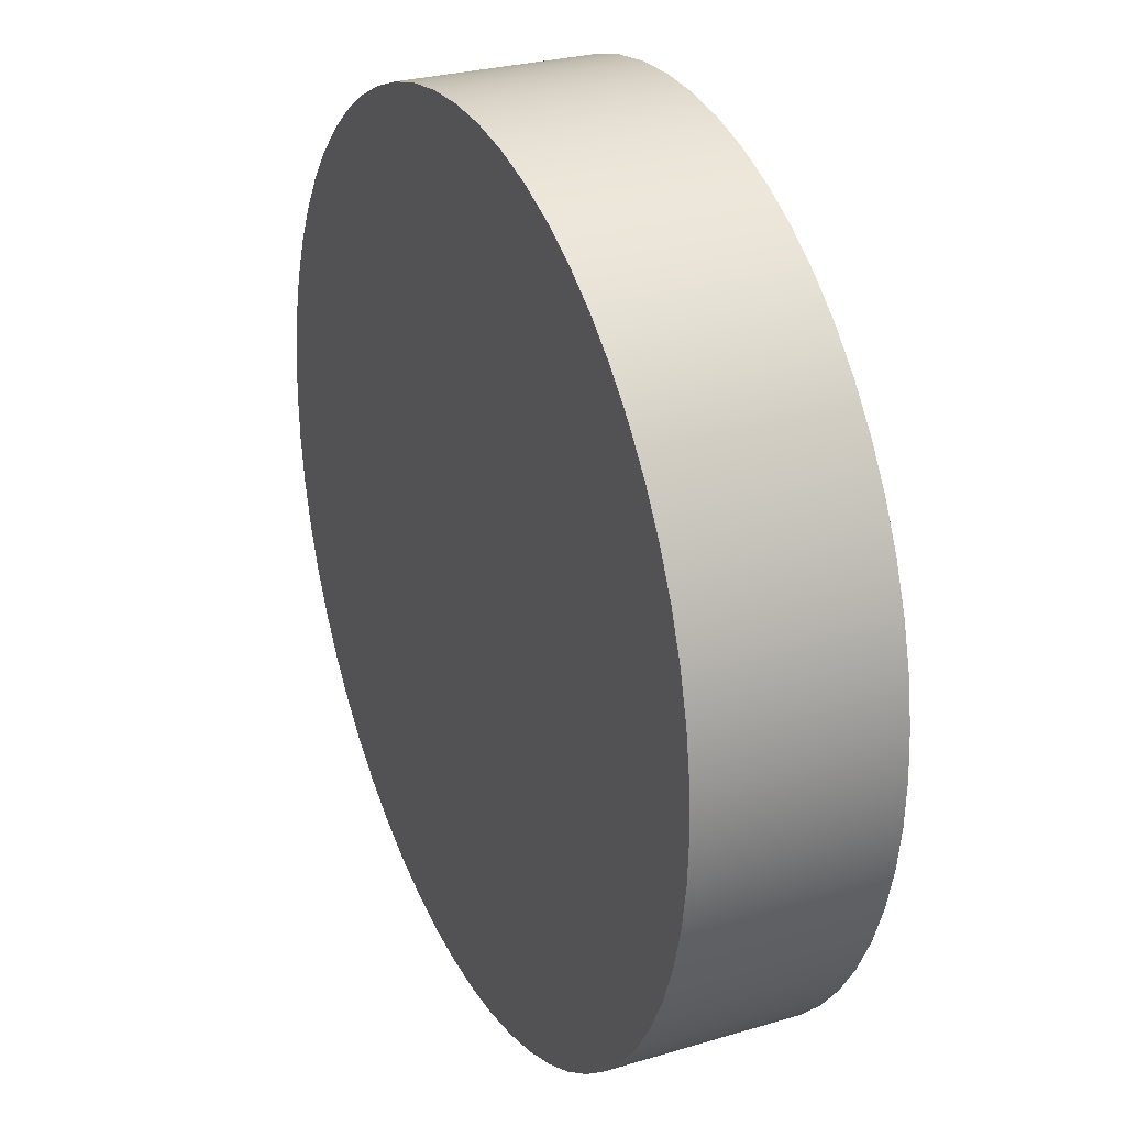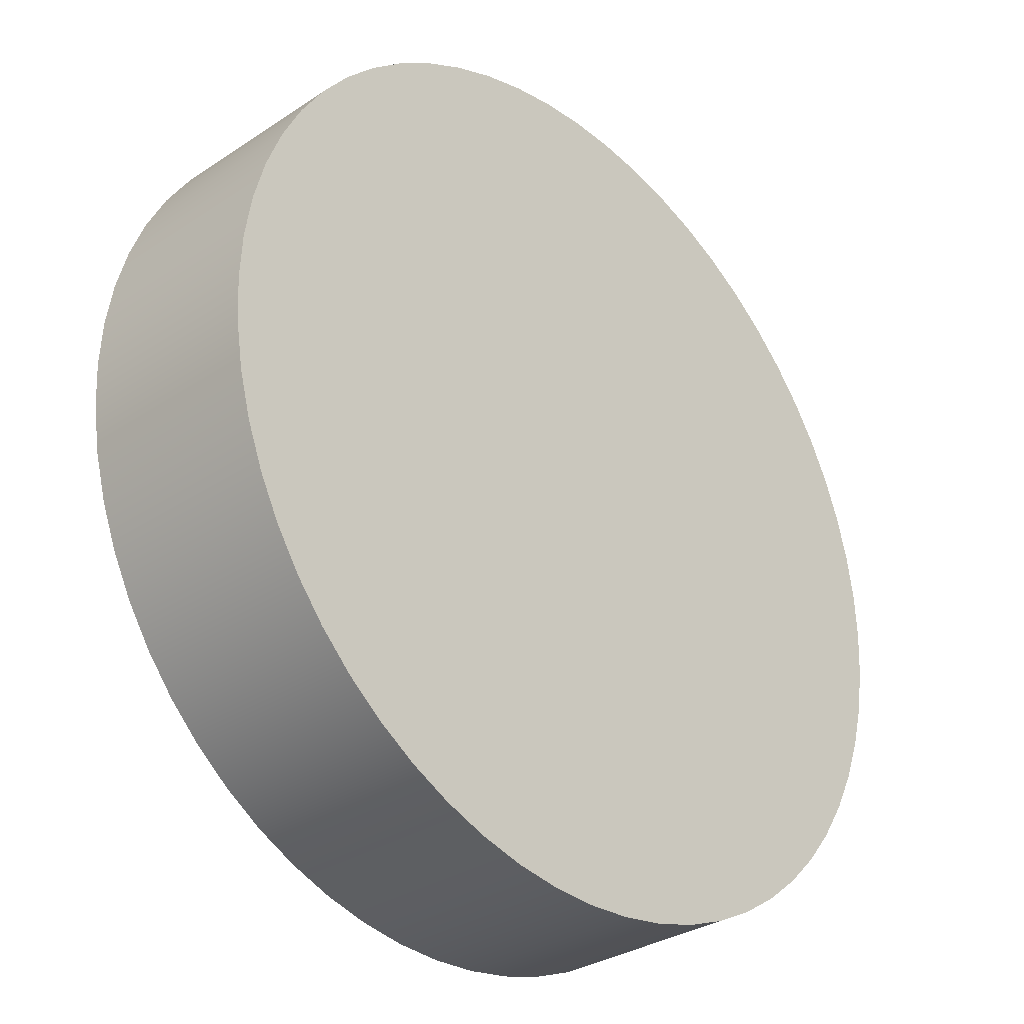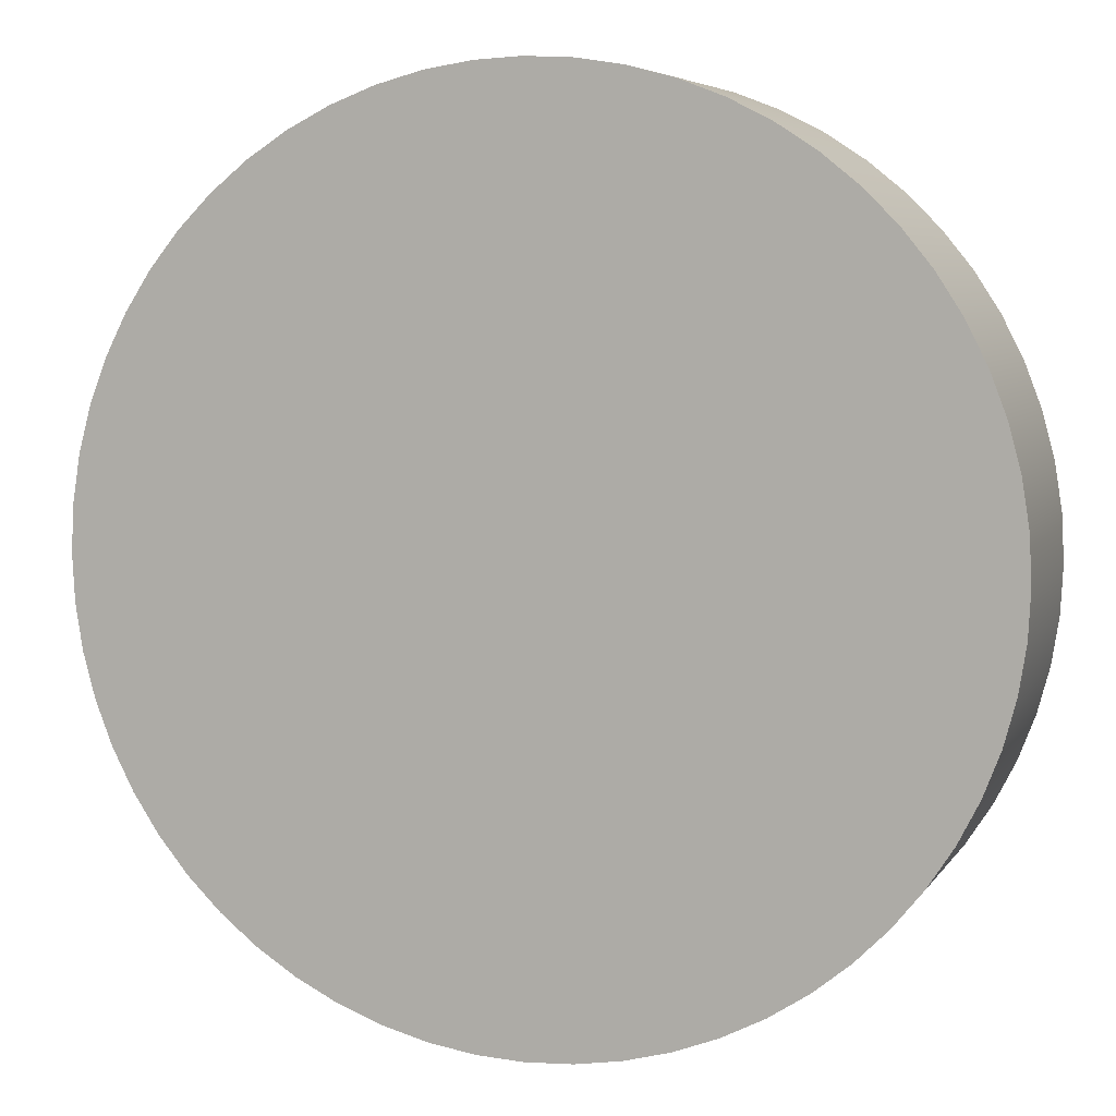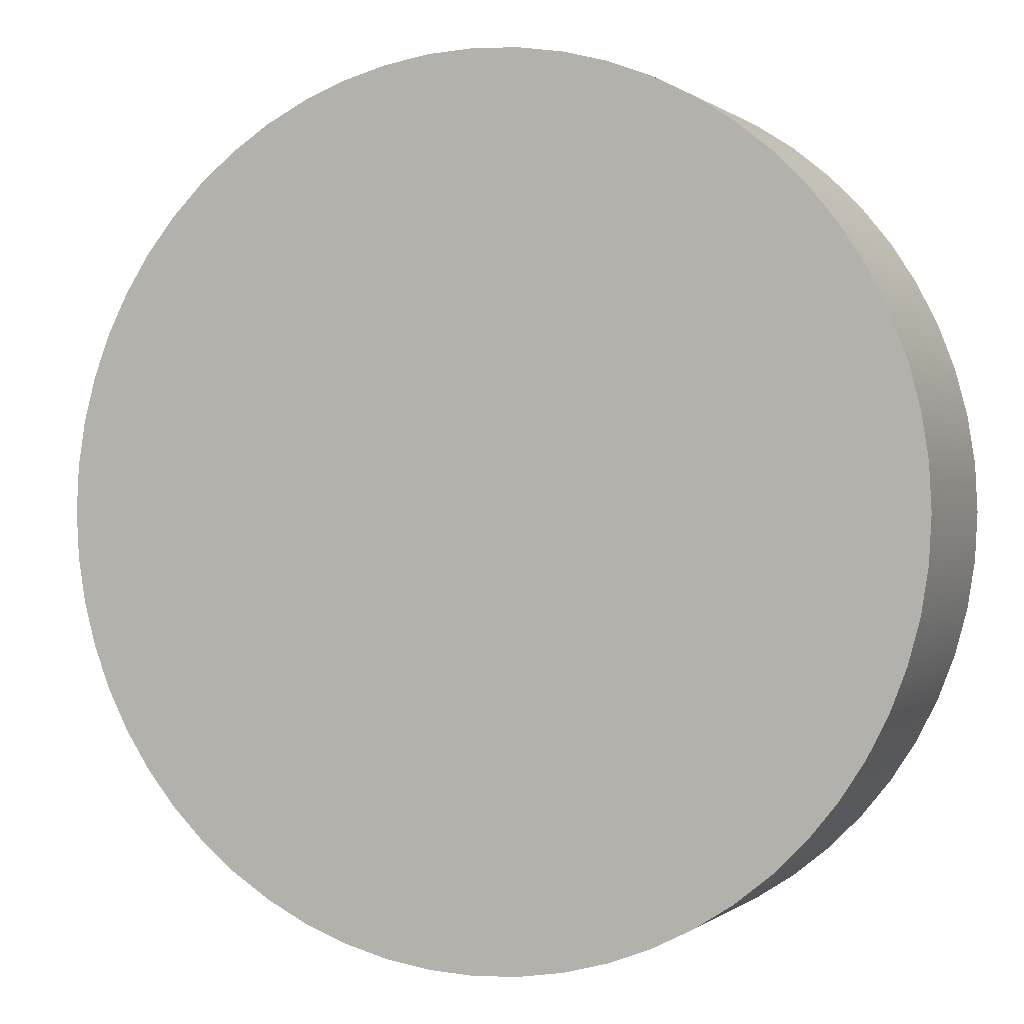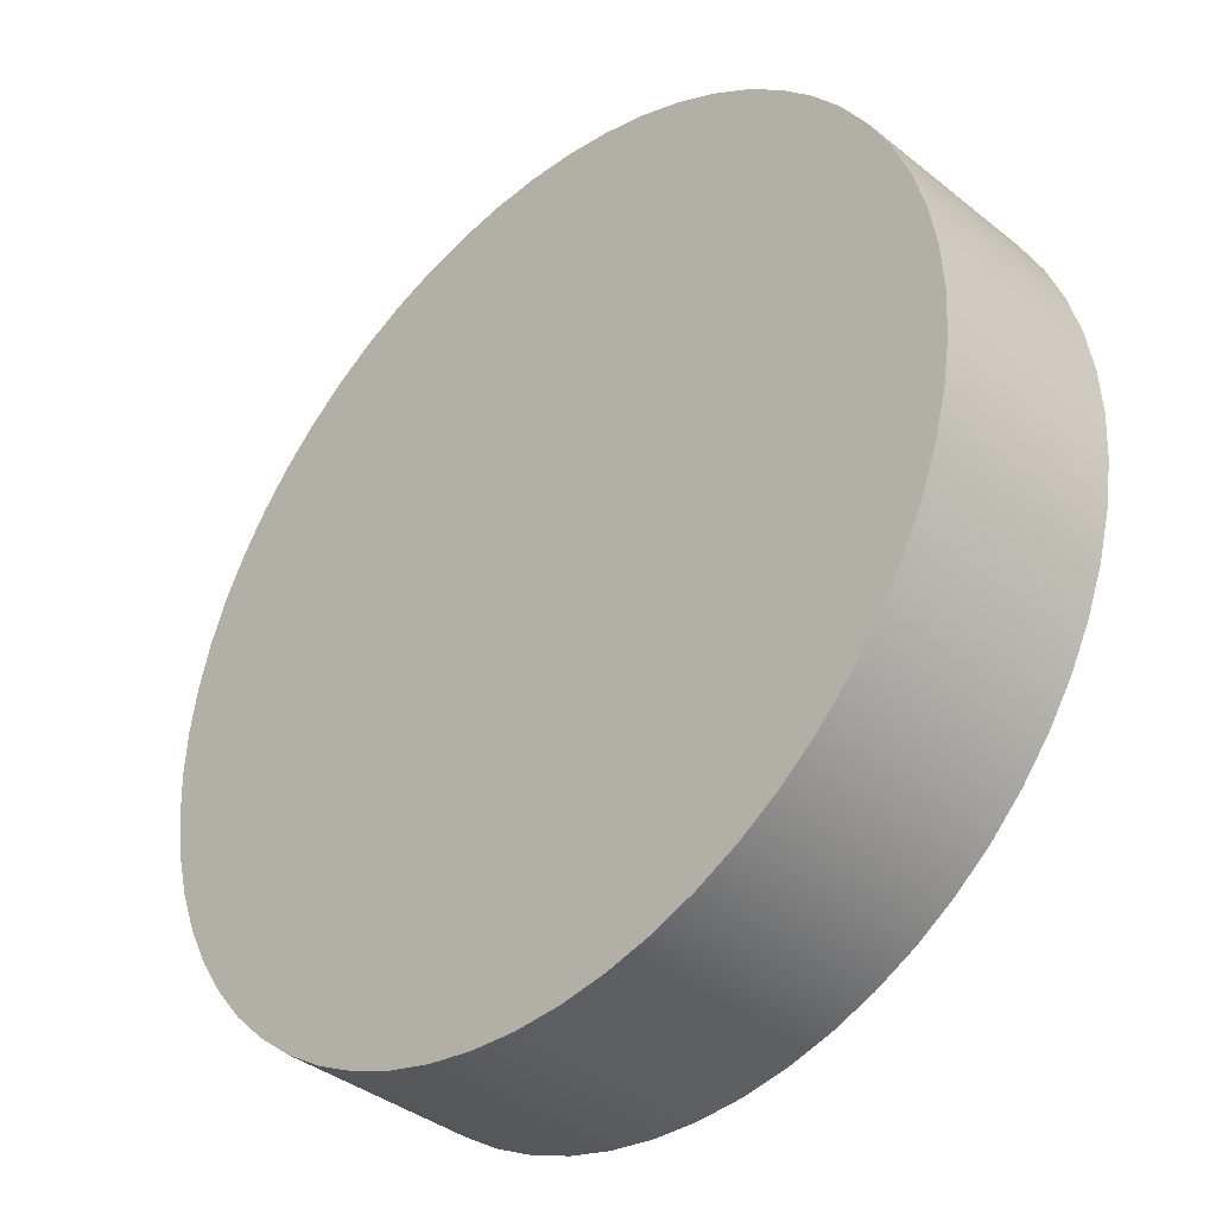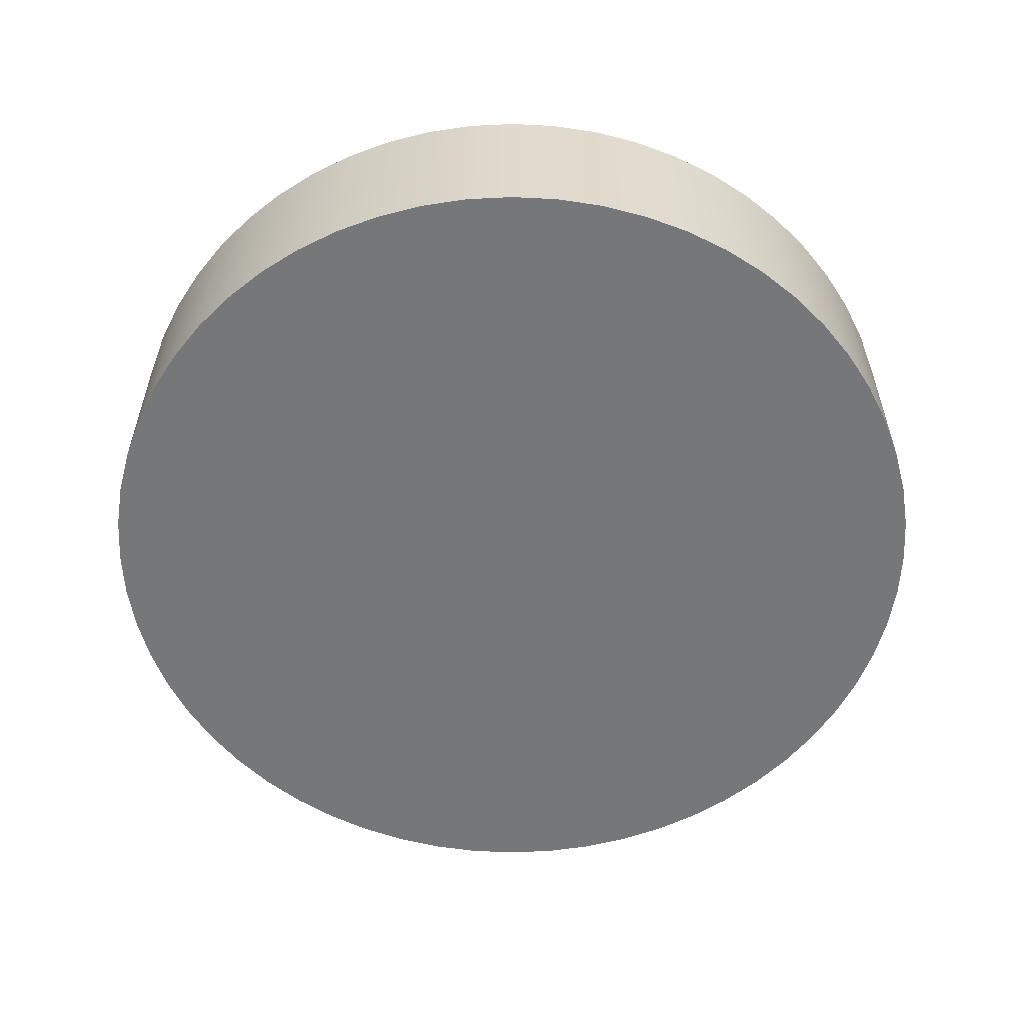
<metadata>
{"format":"obj","ext":"obj","renderer":"f3d","projection":"perspective","resolution":1024,"background":"white","views":[{"elev":27.9,"azim":-114.4,"up":"+Z"},{"elev":-31.4,"azim":133.3,"up":"+Z"},{"elev":6.0,"azim":18.4,"up":"+Z"},{"elev":0.2,"azim":-157.3,"up":"+Z"},{"elev":-38.2,"azim":44.7,"up":"+Z"},{"elev":-57.1,"azim":138.0,"up":"+Y"}]}
</metadata>
<code>
v -2.349 1.016 2.877e-16
v -2.337 1.016 -0.2456
v -2.298 1.016 -0.4885
v -2.235 1.016 -0.726
v -2.146 1.016 -0.9556
v -2.035 1.016 -1.175
v -1.901 1.016 -1.381
v -1.746 1.016 -1.572
v -1.572 1.016 -1.746
v -1.381 1.016 -1.901
v -1.175 1.016 -2.035
v -0.9556 1.016 -2.146
v -0.726 1.016 -2.235
v -0.4885 1.016 -2.298
v -0.2456 1.016 -2.337
v 1.439e-16 1.016 -2.349
v 0.2456 1.016 -2.337
v 0.4885 1.016 -2.298
v 0.726 1.016 -2.235
v 0.9556 1.016 -2.146
v 1.175 1.016 -2.035
v 1.381 1.016 -1.901
v 1.572 1.016 -1.746
v 1.746 1.016 -1.572
v 1.901 1.016 -1.381
v 2.035 1.016 -1.175
v 2.146 1.016 -0.9556
v 2.235 1.016 -0.726
v 2.298 1.016 -0.4885
v 2.337 1.016 -0.2456
v 2.349 1.016 0
v 2.337 1.016 0.2456
v 2.298 1.016 0.4885
v 2.235 1.016 0.726
v 2.146 1.016 0.9556
v 2.035 1.016 1.175
v 1.901 1.016 1.381
v 1.746 1.016 1.572
v 1.572 1.016 1.746
v 1.381 1.016 1.901
v 1.175 1.016 2.035
v 0.9556 1.016 2.146
v 0.726 1.016 2.235
v 0.4885 1.016 2.298
v 0.2456 1.016 2.337
v 1.439e-16 1.016 2.349
v -0.2456 1.016 2.337
v -0.4885 1.016 2.298
v -0.726 1.016 2.235
v -0.9556 1.016 2.146
v -1.175 1.016 2.035
v -1.381 1.016 1.901
v -1.572 1.016 1.746
v -1.746 1.016 1.572
v -1.901 1.016 1.381
v -2.035 1.016 1.175
v -2.146 1.016 0.9556
v -2.235 1.016 0.726
v -2.298 1.016 0.4885
v -2.337 1.016 0.2456
v -2.349 0 2.877e-16
v -2.337 0 0.2456
v -2.298 0 0.4885
v -2.235 0 0.726
v -2.146 0 0.9556
v -2.035 0 1.175
v -1.901 0 1.381
v -1.746 0 1.572
v -1.572 0 1.746
v -1.381 0 1.901
v -1.175 0 2.035
v -0.9556 0 2.146
v -0.726 0 2.235
v -0.4885 0 2.298
v -0.2456 0 2.337
v 1.439e-16 0 2.349
v 0.2456 0 2.337
v 0.4885 0 2.298
v 0.726 0 2.235
v 0.9556 0 2.146
v 1.175 0 2.035
v 1.381 0 1.901
v 1.572 0 1.746
v 1.746 0 1.572
v 1.901 0 1.381
v 2.035 0 1.175
v 2.146 0 0.9556
v 2.235 0 0.726
v 2.298 0 0.4885
v 2.337 0 0.2456
v 2.349 0 0
v 2.337 0 -0.2456
v 2.298 0 -0.4885
v 2.235 0 -0.726
v 2.146 0 -0.9556
v 2.035 0 -1.175
v 1.901 0 -1.381
v 1.746 0 -1.572
v 1.572 0 -1.746
v 1.381 0 -1.901
v 1.175 0 -2.035
v 0.9556 0 -2.146
v 0.726 0 -2.235
v 0.4885 0 -2.298
v 0.2456 0 -2.337
v 1.439e-16 0 -2.349
v -0.2456 0 -2.337
v -0.4885 0 -2.298
v -0.726 0 -2.235
v -0.9556 0 -2.146
v -1.175 0 -2.035
v -1.381 0 -1.901
v -1.572 0 -1.746
v -1.746 0 -1.572
v -1.901 0 -1.381
v -2.035 0 -1.175
v -2.146 0 -0.9556
v -2.235 0 -0.726
v -2.298 0 -0.4885
v -2.337 0 -0.2456
v -2.349 0 2.877e-16
v -2.349 1.016 2.877e-16
v -2.349 1.016 2.877e-16
v -2.337 1.016 0.2456
v -2.298 1.016 0.4885
v -2.235 1.016 0.726
v -2.146 1.016 0.9556
v -2.035 1.016 1.175
v -1.901 1.016 1.381
v -1.746 1.016 1.572
v -1.572 1.016 1.746
v -1.381 1.016 1.901
v -1.175 1.016 2.035
v -0.9556 1.016 2.146
v -0.726 1.016 2.235
v -0.4885 1.016 2.298
v -0.2456 1.016 2.337
v 1.439e-16 1.016 2.349
v 0.2456 1.016 2.337
v 0.4885 1.016 2.298
v 0.726 1.016 2.235
v 0.9556 1.016 2.146
v 1.175 1.016 2.035
v 1.381 1.016 1.901
v 1.572 1.016 1.746
v 1.746 1.016 1.572
v 1.901 1.016 1.381
v 2.035 1.016 1.175
v 2.146 1.016 0.9556
v 2.235 1.016 0.726
v 2.298 1.016 0.4885
v 2.337 1.016 0.2456
v 2.349 1.016 0
v 2.337 1.016 -0.2456
v 2.298 1.016 -0.4885
v 2.235 1.016 -0.726
v 2.146 1.016 -0.9556
v 2.035 1.016 -1.175
v 1.901 1.016 -1.381
v 1.746 1.016 -1.572
v 1.572 1.016 -1.746
v 1.381 1.016 -1.901
v 1.175 1.016 -2.035
v 0.9556 1.016 -2.146
v 0.726 1.016 -2.235
v 0.4885 1.016 -2.298
v 0.2456 1.016 -2.337
v 1.439e-16 1.016 -2.349
v -0.2456 1.016 -2.337
v -0.4885 1.016 -2.298
v -0.726 1.016 -2.235
v -0.9556 1.016 -2.146
v -1.175 1.016 -2.035
v -1.381 1.016 -1.901
v -1.572 1.016 -1.746
v -1.746 1.016 -1.572
v -1.901 1.016 -1.381
v -2.035 1.016 -1.175
v -2.146 1.016 -0.9556
v -2.235 1.016 -0.726
v -2.298 1.016 -0.4885
v -2.337 1.016 -0.2456
v -2.349 0 2.877e-16
v -2.337 0 -0.2456
v -2.298 0 -0.4885
v -2.235 0 -0.726
v -2.146 0 -0.9556
v -2.035 0 -1.175
v -1.901 0 -1.381
v -1.746 0 -1.572
v -1.572 0 -1.746
v -1.381 0 -1.901
v -1.175 0 -2.035
v -0.9556 0 -2.146
v -0.726 0 -2.235
v -0.4885 0 -2.298
v -0.2456 0 -2.337
v 1.439e-16 0 -2.349
v 0.2456 0 -2.337
v 0.4885 0 -2.298
v 0.726 0 -2.235
v 0.9556 0 -2.146
v 1.175 0 -2.035
v 1.381 0 -1.901
v 1.572 0 -1.746
v 1.746 0 -1.572
v 1.901 0 -1.381
v 2.035 0 -1.175
v 2.146 0 -0.9556
v 2.235 0 -0.726
v 2.298 0 -0.4885
v 2.337 0 -0.2456
v 2.349 0 0
v 2.337 0 0.2456
v 2.298 0 0.4885
v 2.235 0 0.726
v 2.146 0 0.9556
v 2.035 0 1.175
v 1.901 0 1.381
v 1.746 0 1.572
v 1.572 0 1.746
v 1.381 0 1.901
v 1.175 0 2.035
v 0.9556 0 2.146
v 0.726 0 2.235
v 0.4885 0 2.298
v 0.2456 0 2.337
v 1.439e-16 0 2.349
v -0.2456 0 2.337
v -0.4885 0 2.298
v -0.726 0 2.235
v -0.9556 0 2.146
v -1.175 0 2.035
v -1.381 0 1.901
v -1.572 0 1.746
v -1.746 0 1.572
v -1.901 0 1.381
v -2.035 0 1.175
v -2.146 0 0.9556
v -2.235 0 0.726
v -2.298 0 0.4885
v -2.337 0 0.2456
f 2 120 1
f 1 120 121
f 122 61 60
f 60 61 62
f 60 62 59
f 59 62 63
f 59 63 58
f 58 63 64
f 58 64 57
f 57 64 65
f 57 65 56
f 56 65 66
f 56 66 55
f 55 66 67
f 55 67 54
f 54 67 68
f 54 68 53
f 53 68 69
f 53 69 52
f 52 69 70
f 52 70 51
f 51 70 71
f 51 71 50
f 50 71 72
f 50 72 49
f 49 72 73
f 49 73 48
f 48 73 74
f 48 74 47
f 47 74 75
f 47 75 46
f 46 75 76
f 46 76 45
f 45 76 77
f 45 77 44
f 44 77 78
f 44 78 43
f 43 78 79
f 43 79 42
f 42 79 80
f 42 80 41
f 41 80 81
f 41 81 40
f 40 81 82
f 40 82 39
f 39 82 83
f 39 83 38
f 38 83 84
f 38 84 37
f 37 84 85
f 37 85 36
f 36 85 86
f 36 86 35
f 35 86 87
f 35 87 34
f 34 87 88
f 34 88 33
f 33 88 89
f 33 89 32
f 32 89 90
f 32 90 31
f 31 90 91
f 31 91 30
f 30 91 92
f 30 92 29
f 29 92 93
f 29 93 28
f 28 93 94
f 28 94 27
f 27 94 95
f 27 95 26
f 26 95 96
f 26 96 25
f 25 96 97
f 25 97 24
f 24 97 98
f 24 98 23
f 23 98 99
f 23 99 22
f 22 99 100
f 22 100 21
f 21 100 101
f 21 101 20
f 20 101 102
f 20 102 19
f 19 102 103
f 19 103 18
f 18 103 104
f 18 104 17
f 17 104 105
f 17 105 16
f 16 105 106
f 16 106 15
f 15 106 107
f 15 107 14
f 14 107 108
f 14 108 13
f 13 108 109
f 13 109 12
f 12 109 110
f 12 110 11
f 11 110 111
f 11 111 10
f 10 111 112
f 10 112 9
f 9 112 113
f 9 113 8
f 8 113 114
f 8 114 7
f 7 114 115
f 7 115 6
f 6 115 116
f 6 116 5
f 5 116 117
f 5 117 4
f 4 117 118
f 4 118 3
f 3 118 119
f 3 119 2
f 2 119 120
f 124 152 123
f 123 152 153
f 123 153 182
f 182 153 154
f 182 154 181
f 181 154 155
f 181 155 180
f 180 155 156
f 180 156 179
f 179 156 157
f 179 157 178
f 178 157 158
f 178 158 177
f 177 158 159
f 177 159 176
f 176 159 160
f 176 160 175
f 175 160 161
f 175 161 174
f 174 161 162
f 174 162 173
f 173 162 163
f 173 163 172
f 172 163 164
f 172 164 171
f 171 164 165
f 171 165 170
f 170 165 166
f 170 166 169
f 169 166 167
f 169 167 168
f 152 124 151
f 151 124 125
f 151 125 150
f 150 125 126
f 150 126 149
f 149 126 127
f 149 127 148
f 148 127 128
f 148 128 147
f 147 128 129
f 147 129 146
f 146 129 130
f 146 130 145
f 145 130 131
f 145 131 144
f 144 131 132
f 144 132 143
f 143 132 133
f 143 133 142
f 142 133 134
f 142 134 141
f 141 134 135
f 141 135 140
f 140 135 136
f 140 136 139
f 139 136 137
f 139 137 138
f 184 212 183
f 183 212 213
f 183 213 242
f 242 213 214
f 242 214 241
f 241 214 215
f 241 215 240
f 240 215 216
f 240 216 239
f 239 216 217
f 239 217 238
f 238 217 218
f 238 218 237
f 237 218 219
f 237 219 236
f 236 219 220
f 236 220 235
f 235 220 221
f 235 221 234
f 234 221 222
f 234 222 233
f 233 222 223
f 233 223 232
f 232 223 224
f 232 224 231
f 231 224 225
f 231 225 230
f 230 225 226
f 230 226 229
f 229 226 227
f 229 227 228
f 212 184 211
f 211 184 185
f 211 185 210
f 210 185 186
f 210 186 209
f 209 186 187
f 209 187 208
f 208 187 188
f 208 188 207
f 207 188 189
f 207 189 206
f 206 189 190
f 206 190 205
f 205 190 191
f 205 191 204
f 204 191 192
f 204 192 203
f 203 192 193
f 203 193 202
f 202 193 194
f 202 194 201
f 201 194 195
f 201 195 200
f 200 195 196
f 200 196 199
f 199 196 197
f 199 197 198

</code>
